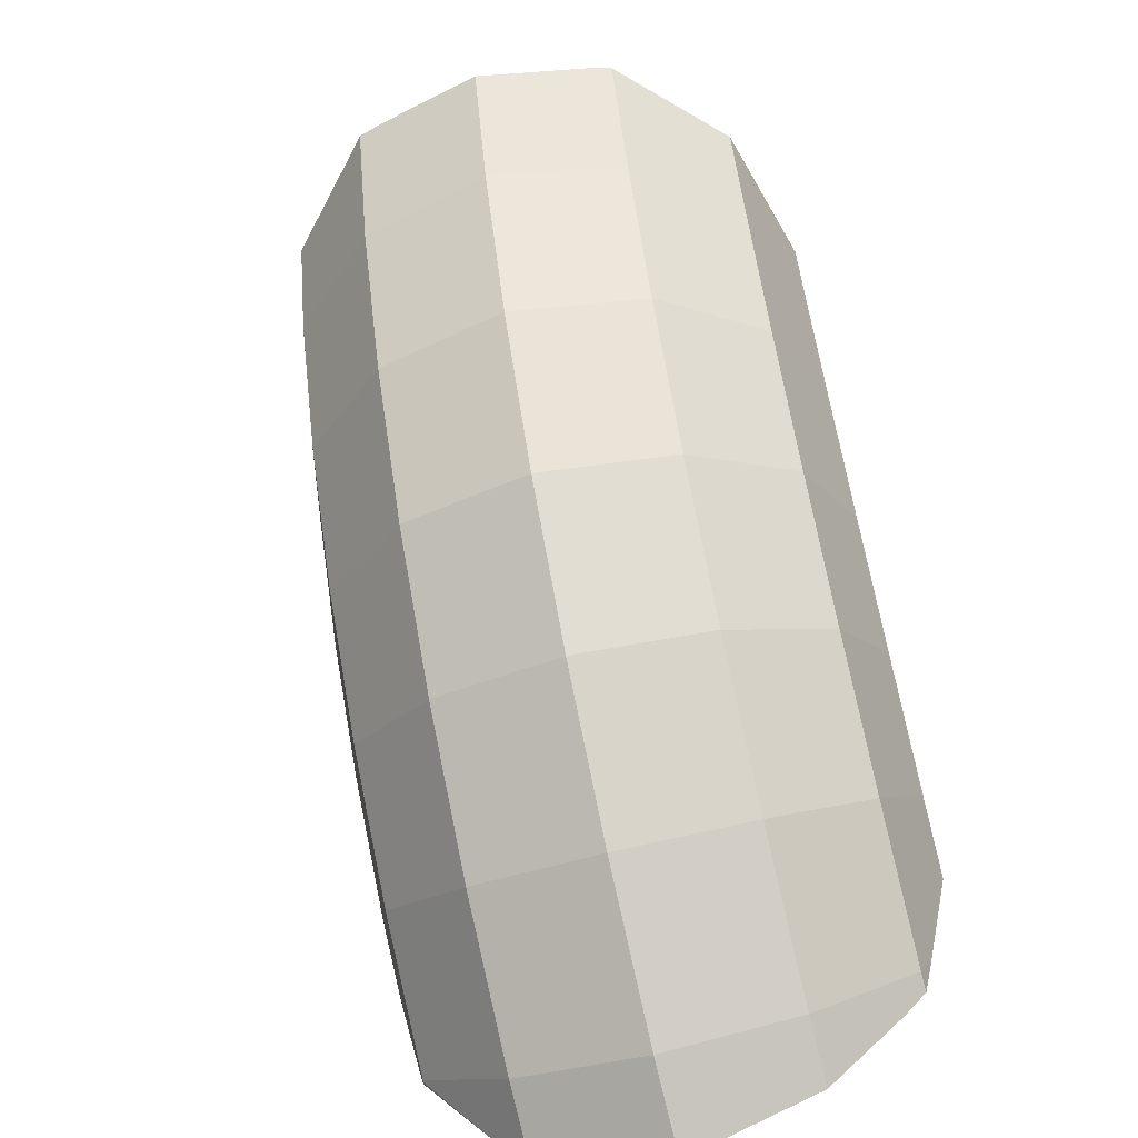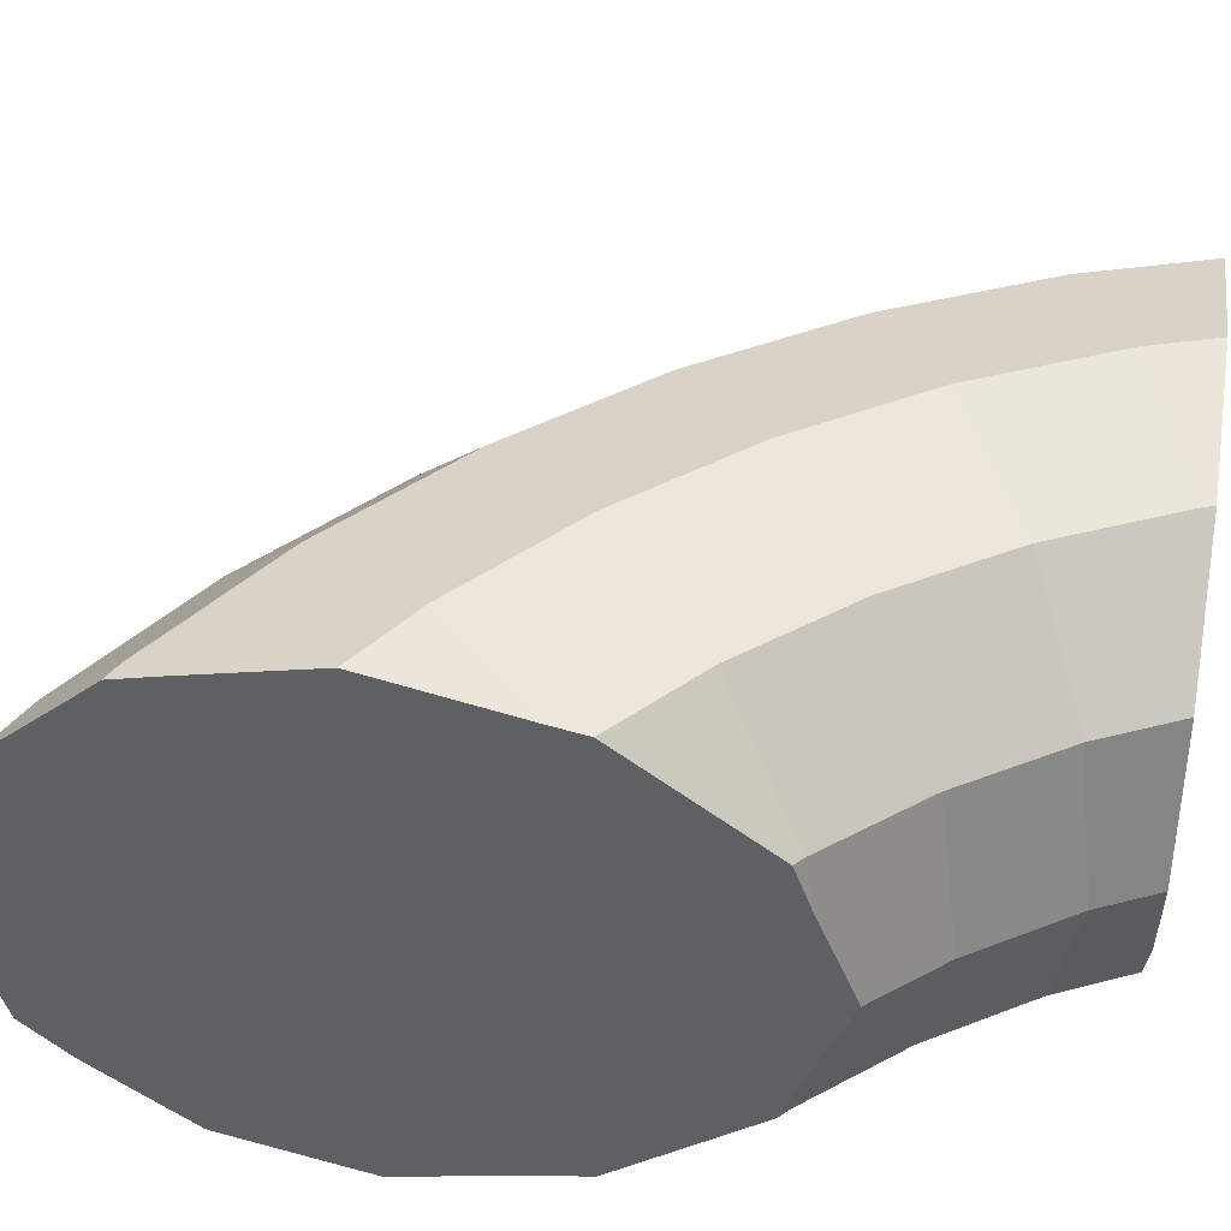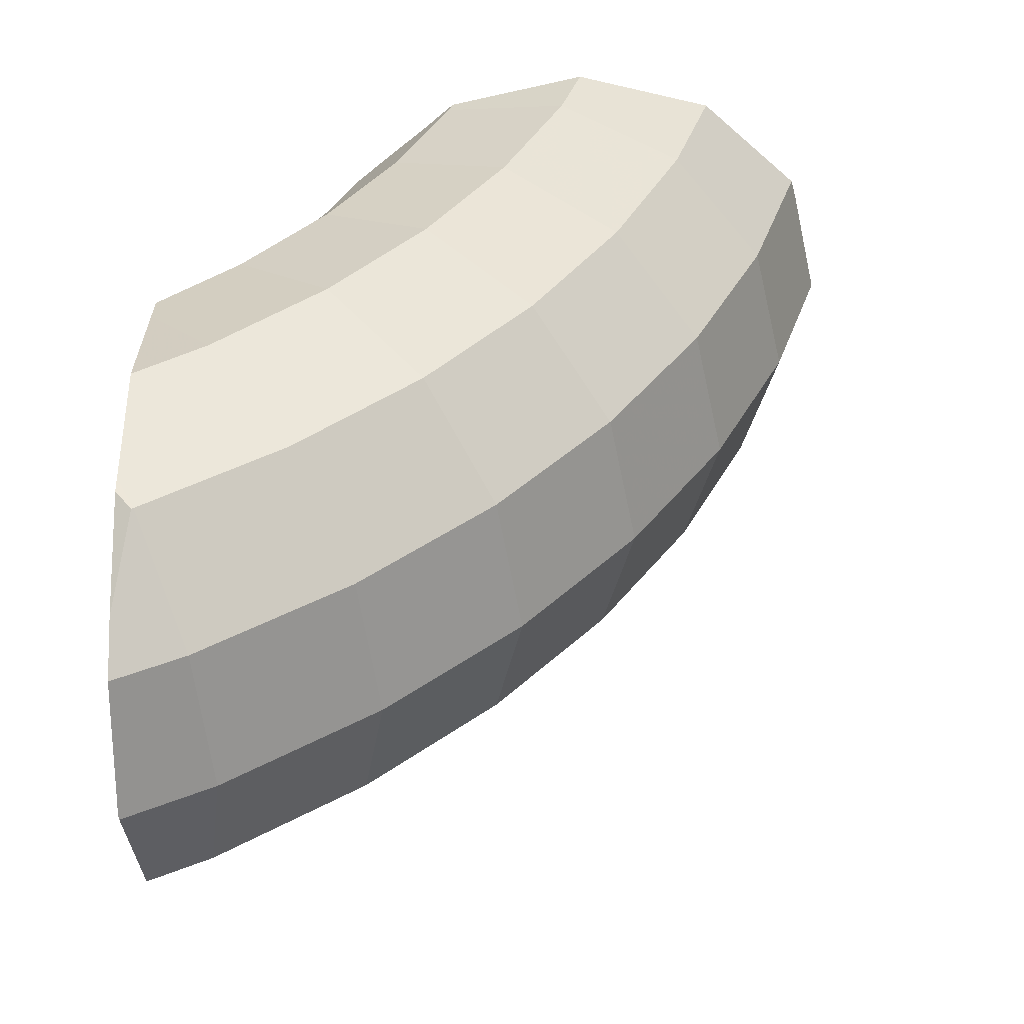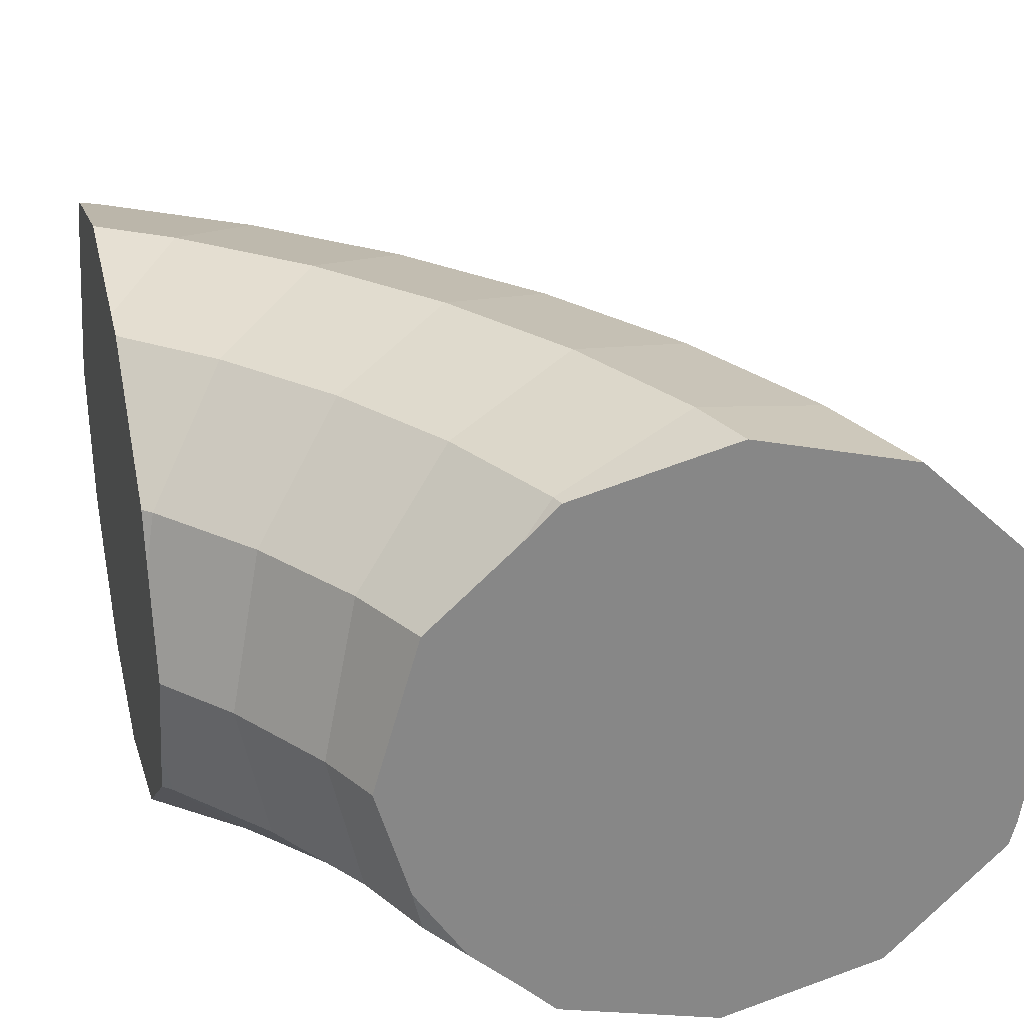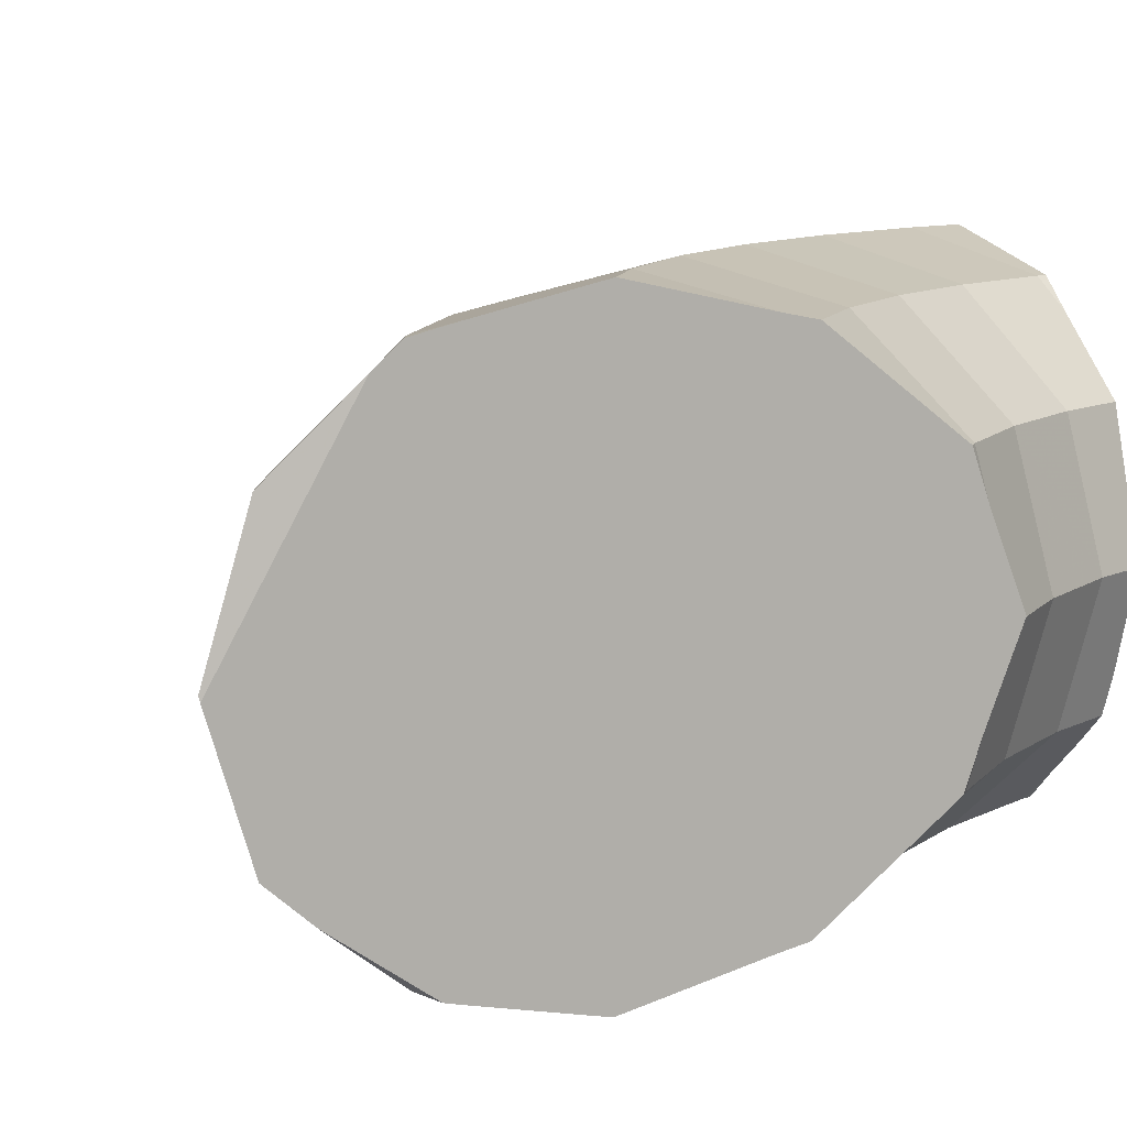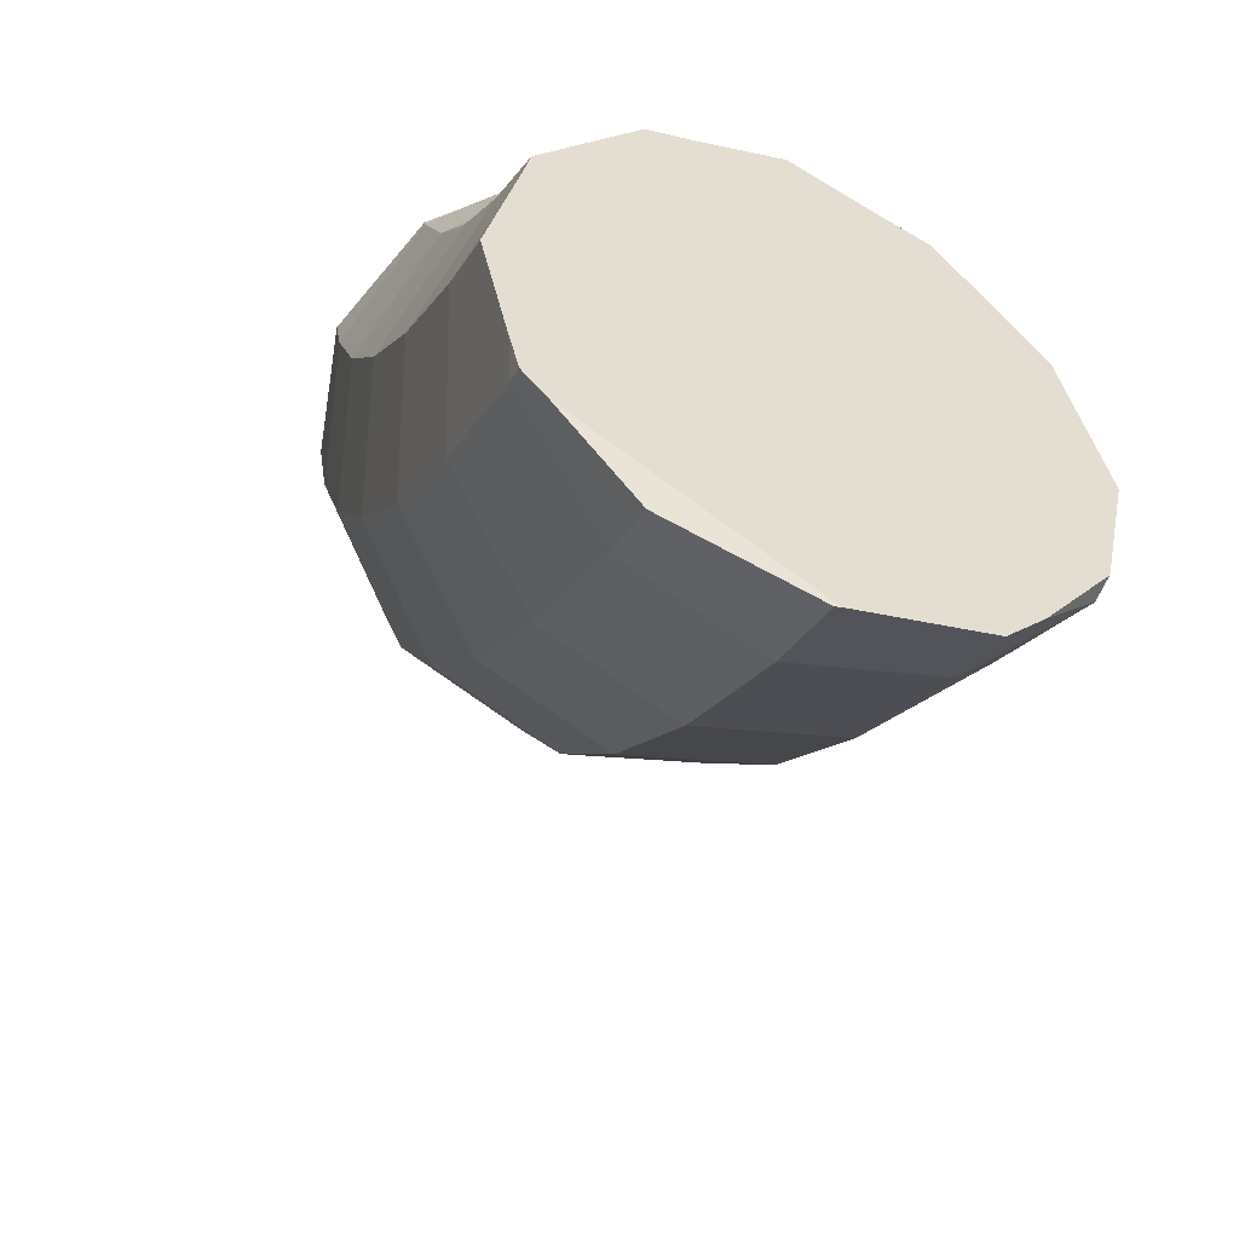
<metadata>
{"format":"obj","ext":"obj","renderer":"f3d","projection":"perspective","resolution":1024,"background":"white","views":[{"elev":-60.8,"azim":-74.4,"up":"+Y"},{"elev":43.7,"azim":99.2,"up":"+Z"},{"elev":-49.7,"azim":179.8,"up":"+Y"},{"elev":27.6,"azim":166.2,"up":"+Z"},{"elev":10.2,"azim":65.5,"up":"+Z"},{"elev":-54.0,"azim":66.0,"up":"+Y"}]}
</metadata>
<code>
v -3.439 -0.9634 0
v -3.366 -0.9272 -0.3007
v -3.366 -0.9272 0.3007
v -3.356 -0.9272 -0.3367
v -3.356 -0.9272 0.3367
v -3.355 -0.9272 -0.3415
v -3.35 -0.9272 -0.3574
v -3.35 -0.9272 0.3574
v -3.328 -0.9272 -0.3788
v -3.302 -1.368 0
v -3.213 -1.331 -0.3574
v -3.213 -1.331 0.3574
v -3.127 -0.9272 0.5693
v -3.113 -0.9272 0.583
v -3.096 -0.9272 0.5983
v -3.095 -1.787 0
v -3.075 -0.9272 -0.619
v -3.075 -0.9272 0.619
v -3.07 -0.9272 0.6202
v -3.05 -0.9272 -0.6252
v -3.012 -1.739 -0.3574
v -3.012 -1.739 0.3574
v -3.009 -0.9272 -0.6356
v -2.997 -0.9272 0.6389
v -2.972 -1.231 -0.619
v -2.972 -1.231 0.619
v -2.938 -0.9272 -0.6537
v -2.842 -0.9272 -0.6782
v -2.842 -0.9272 0.6782
v -2.835 -2.176 0
v -2.785 -1.608 -0.619
v -2.785 -1.608 0.619
v -2.759 -2.117 -0.3574
v -2.759 -2.117 0.3574
v -2.698 -0.9272 -0.7148
v -2.698 -0.9272 0.7148
v -2.641 -1.094 -0.7148
v -2.641 -1.094 0.7148
v -2.557 -0.9272 0.679
v -2.552 -1.958 -0.619
v -2.552 -1.958 0.619
v -2.527 -2.527 0
v -2.476 -1.43 -0.7148
v -2.476 -1.43 0.7148
v -2.459 -2.459 -0.3574
v -2.459 -2.459 0.3574
v -2.458 -0.9272 -0.6537
v -2.4 -0.9272 0.6389
v -2.374 -0.9272 -0.6323
v -2.321 -0.9272 -0.619
v -2.321 -0.9272 0.619
v -2.311 -0.9573 -0.619
v -2.311 -0.9573 0.619
v -2.299 -0.9272 -0.5981
v -2.299 -0.9272 0.5981
v -2.289 -0.9272 -0.5879
v -2.274 -2.274 -0.619
v -2.274 -2.274 0.619
v -2.268 -1.74 -0.7148
v -2.268 -1.74 0.7148
v -2.254 -0.9272 0.5547
v -2.238 -0.9272 -0.5403
v -2.238 -0.9272 0.5403
v -2.176 -2.835 0
v -2.166 -1.251 -0.619
v -2.166 -1.251 0.619
v -2.125 -0.9272 -0.4386
v -2.117 -2.759 -0.3574
v -2.117 -2.759 0.3574
v -2.088 -0.9317 -0.4069
v -2.087 -0.9272 0.4039
v -2.035 -0.9272 0.3574
v -2.029 -0.9387 -0.3574
v -2.022 -2.022 -0.7148
v -2.022 -2.022 0.7148
v -2.006 -0.9272 -0.2591
v -2 -0.9272 -0.241
v -2 -0.9272 0.241
v -1.996 -0.9272 -0.2263
v -1.985 -1.523 -0.619
v -1.985 -1.523 0.619
v -1.977 -0.9272 -0.1643
v -1.965 -0.9272 0.1222
v -1.963 -0.9272 -0.1173
v -1.958 -2.552 -0.619
v -1.958 -2.552 0.619
v -1.954 -0.9272 -0.08483
v -1.941 -0.9272 -0.043
v -1.94 -1.12 -0.3574
v -1.94 -1.12 0.3574
v -1.928 -0.9272 0
v -1.857 -1.072 0
v -1.787 -3.095 0
v -1.777 -1.364 -0.3574
v -1.777 -1.364 0.3574
v -1.769 -1.769 -0.619
v -1.769 -1.769 0.619
v -1.74 -2.268 -0.7148
v -1.74 -2.268 0.7148
v -1.739 -3.012 -0.3574
v -1.739 -3.012 0.3574
v -1.701 -1.305 0
v -1.608 -2.785 -0.619
v -1.608 -2.785 0.619
v -1.603 -2.788 -0.619
v -1.601 -2.796 -0.6124
v -1.598 -2.783 -0.6209
v -1.584 -1.584 -0.3574
v -1.584 -1.584 0.3574
v -1.579 -3.091 0.3574
v -1.571 -3.151 0.1694
v -1.563 -3.205 0
v -1.561 -3.202 -0.01334
v -1.561 -3.199 -0.0252
v -1.561 -3.186 -0.06888
v -1.561 -3.153 -0.1767
v -1.561 -3.1 -0.3574
v -1.561 -3.07 -0.3839
v -1.561 -2.987 -0.4585
v -1.561 -2.875 0.5592
v -1.561 -2.858 0.5749
v -1.561 -2.809 0.619
v -1.561 -2.743 -0.6347
v -1.561 -2.704 -0.6441
v -1.561 -2.704 0.6441
v -1.561 -2.495 -0.6909
v -1.561 -2.495 0.6909
v -1.561 -2.388 -0.7148
v -1.561 -2.388 0.7148
v -1.561 -2.371 0.7109
v -1.561 -2.343 -0.7048
v -1.561 -2.341 0.7042
v -1.561 -2.328 -0.7013
v -1.561 -2.294 -0.6938
v -1.561 -2.264 -0.6872
v -1.561 -2.232 0.6799
v -1.561 -2.142 -0.6599
v -1.561 -2.035 -0.6359
v -1.561 -2.035 0.6359
v -1.561 -1.951 -0.619
v -1.561 -1.951 0.619
v -1.561 -1.808 -0.5111
v -1.561 -1.773 -0.485
v -1.561 -1.773 0.485
v -1.561 -1.627 -0.3749
v -1.561 -1.604 -0.3574
v -1.561 -1.604 0.3574
v -1.561 -1.603 0.3559
v -1.561 -1.593 -0.3285
v -1.561 -1.593 0.3285
v -1.561 -1.573 0.2716
v -1.561 -1.561 -0.2386
v -1.561 -1.561 0.2386
v -1.561 -1.551 0.213
v -1.561 -1.465 0
f 2 1 3
f 2 10 1
f 10 3 1
f 13 2 3
f 4 10 2
f 2 14 4
f 13 14 2
f 10 5 3
f 5 13 3
f 4 6 11
f 14 6 4
f 4 11 10
f 5 12 8
f 8 13 5
f 10 12 5
f 6 9 7
f 7 11 6
f 6 20 9
f 14 20 6
f 9 11 7
f 12 13 8
f 25 11 9
f 9 20 17
f 25 9 17
f 11 16 10
f 16 12 10
f 11 21 16
f 31 21 11
f 31 11 25
f 12 26 13
f 16 22 12
f 12 22 32
f 12 32 26
f 13 26 14
f 14 15 20
f 14 26 15
f 15 18 19
f 15 26 18
f 15 19 23
f 20 15 23
f 21 30 16
f 30 22 16
f 20 25 17
f 26 19 18
f 23 19 82
f 26 24 19
f 61 19 24
f 87 19 61
f 19 84 82
f 84 19 87
f 23 25 20
f 21 33 30
f 31 33 21
f 30 34 22
f 34 32 22
f 23 27 25
f 27 23 56
f 23 79 56
f 23 82 79
f 26 29 24
f 48 24 29
f 48 61 24
f 28 25 27
f 28 37 25
f 43 31 25
f 43 25 37
f 26 38 29
f 32 38 26
f 27 47 28
f 27 56 47
f 35 37 28
f 47 35 28
f 29 38 36
f 39 29 36
f 39 48 29
f 33 42 30
f 42 34 30
f 31 40 33
f 59 40 31
f 59 31 43
f 34 41 32
f 32 44 38
f 41 44 32
f 40 45 33
f 33 45 42
f 46 41 34
f 42 46 34
f 47 37 35
f 38 39 36
f 65 43 37
f 52 37 47
f 65 37 52
f 38 48 39
f 44 53 38
f 38 53 48
f 40 57 45
f 74 57 40
f 74 40 59
f 41 60 44
f 46 58 41
f 58 60 41
f 68 42 45
f 64 46 42
f 68 64 42
f 80 59 43
f 80 43 65
f 44 66 53
f 44 60 81
f 44 81 66
f 57 68 45
f 69 58 46
f 64 69 46
f 49 52 47
f 47 56 49
f 48 53 51
f 55 48 51
f 55 61 48
f 52 49 50
f 50 49 54
f 54 49 56
f 54 52 50
f 53 55 51
f 54 56 52
f 56 62 52
f 62 65 52
f 53 61 55
f 53 63 61
f 66 63 53
f 56 79 62
f 57 85 68
f 98 57 74
f 98 85 57
f 58 75 60
f 69 86 58
f 86 75 58
f 80 74 59
f 75 81 60
f 87 61 63
f 62 67 65
f 62 77 67
f 62 79 77
f 66 71 63
f 78 63 71
f 83 63 78
f 83 87 63
f 100 64 68
f 64 101 69
f 100 93 64
f 64 93 101
f 70 65 67
f 70 89 65
f 94 80 65
f 94 65 89
f 66 90 71
f 81 90 66
f 76 70 67
f 77 76 67
f 103 68 85
f 103 100 68
f 101 86 69
f 76 73 70
f 70 73 89
f 78 71 72
f 71 90 72
f 72 90 78
f 76 89 73
f 80 96 74
f 96 98 74
f 75 97 81
f 86 99 75
f 99 97 75
f 77 89 76
f 92 77 79
f 92 89 77
f 78 92 83
f 78 90 92
f 92 79 82
f 94 96 80
f 81 95 90
f 97 95 81
f 92 82 84
f 88 87 83
f 88 83 91
f 83 92 91
f 92 84 87
f 126 85 98
f 124 103 85
f 126 124 85
f 86 127 99
f 101 104 86
f 86 104 125
f 86 125 127
f 92 87 88
f 92 88 91
f 102 89 92
f 102 94 89
f 95 92 90
f 95 102 92
f 116 93 100
f 93 111 101
f 93 112 111
f 93 113 112
f 114 113 93
f 115 114 93
f 116 115 93
f 94 108 96
f 102 108 94
f 97 109 95
f 109 102 95
f 96 138 98
f 143 96 108
f 96 140 138
f 142 140 96
f 143 142 96
f 99 139 97
f 97 144 109
f 139 141 97
f 97 141 144
f 128 126 98
f 131 128 98
f 133 131 98
f 134 133 98
f 135 134 98
f 137 135 98
f 138 137 98
f 127 129 99
f 129 130 99
f 130 132 99
f 132 136 99
f 136 139 99
f 103 106 100
f 100 106 119
f 117 116 100
f 118 117 100
f 100 119 118
f 120 104 101
f 111 110 101
f 110 120 101
f 102 152 108
f 109 153 102
f 102 155 152
f 102 153 154
f 154 155 102
f 103 105 106
f 107 105 103
f 107 103 123
f 123 103 124
f 121 104 120
f 121 122 104
f 122 125 104
f 106 105 107
f 123 106 107
f 119 106 123
f 145 143 108
f 146 145 108
f 149 146 108
f 149 108 152
f 144 147 109
f 109 147 148
f 109 148 150
f 109 150 151
f 109 151 153
f 110 111 120
f 111 112 113
f 111 113 120
f 114 130 113
f 113 130 120
f 130 114 115
f 133 115 116
f 133 130 115
f 118 116 117
f 118 133 116
f 131 118 119
f 118 131 133
f 131 119 123
f 120 125 121
f 125 120 127
f 120 130 127
f 121 125 122
f 124 131 123
f 126 131 124
f 126 128 131
f 127 130 129
f 132 130 133
f 134 132 133
f 136 132 134
f 135 136 134
f 136 135 151
f 142 135 137
f 143 135 142
f 143 154 135
f 153 151 135
f 154 153 135
f 139 136 144
f 136 148 144
f 136 150 148
f 136 151 150
f 142 137 138
f 140 142 138
f 139 144 141
f 143 145 154
f 144 148 147
f 149 145 146
f 149 152 145
f 152 154 145
f 152 155 154

</code>
